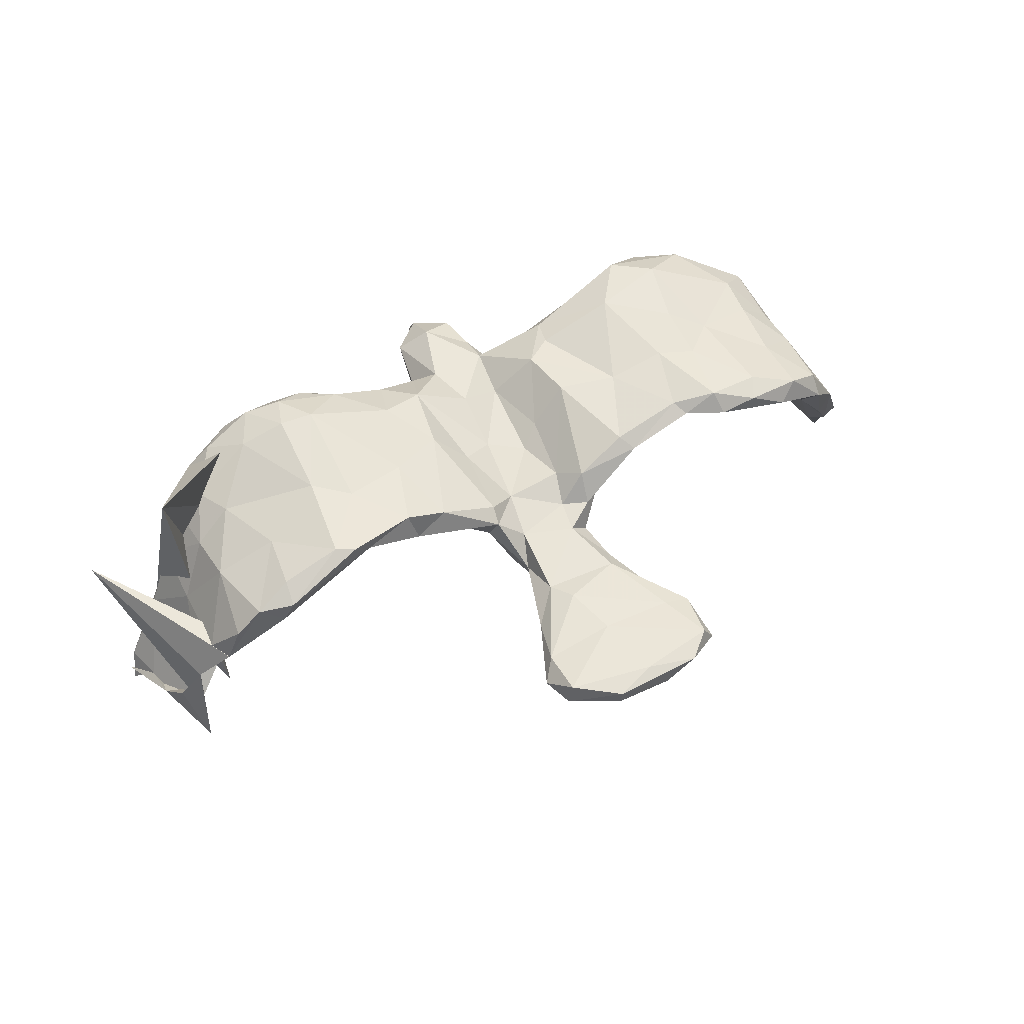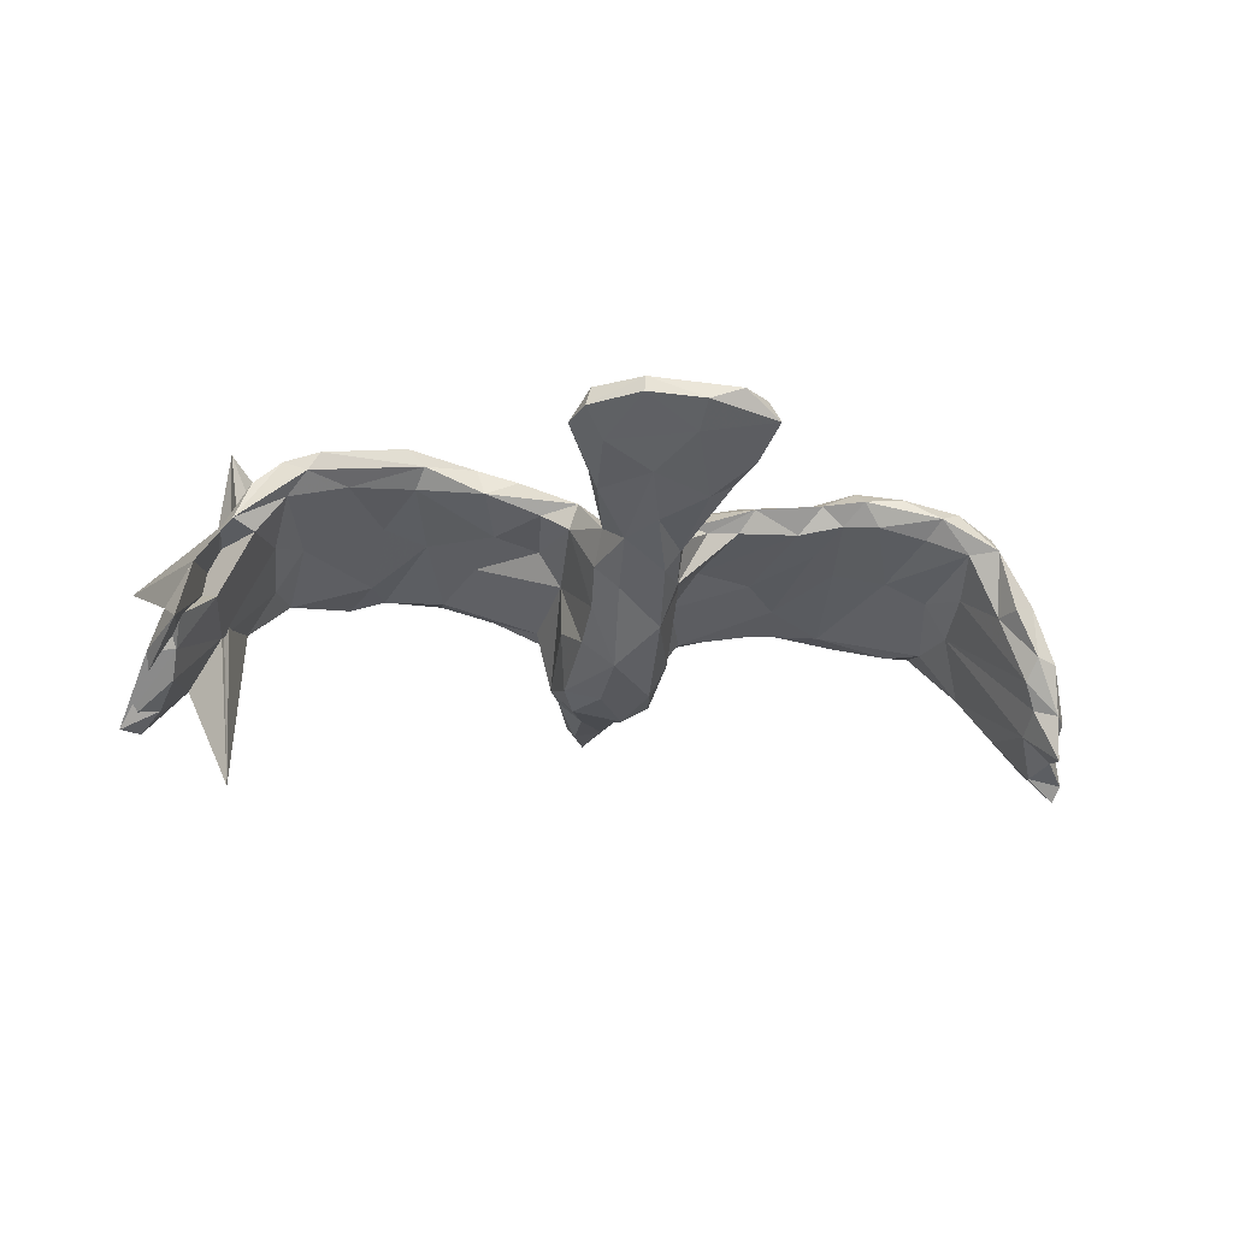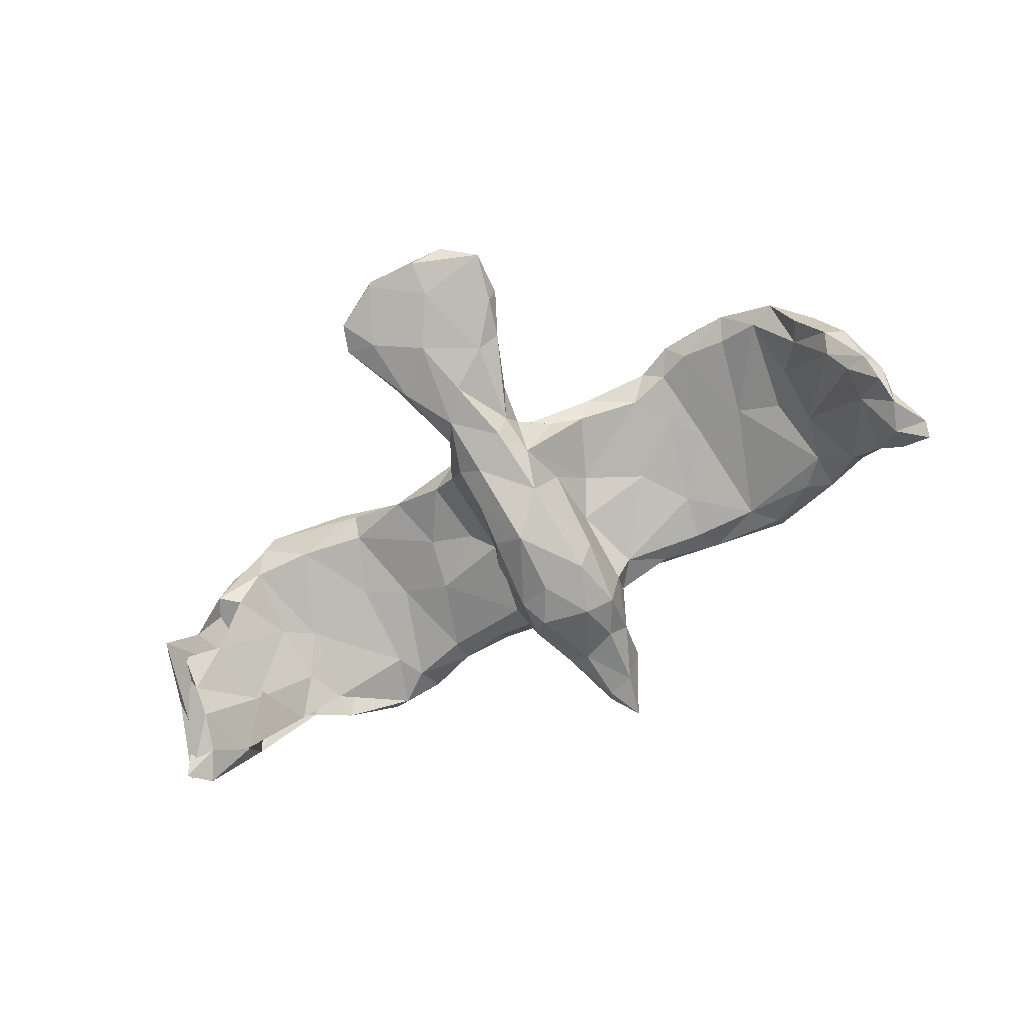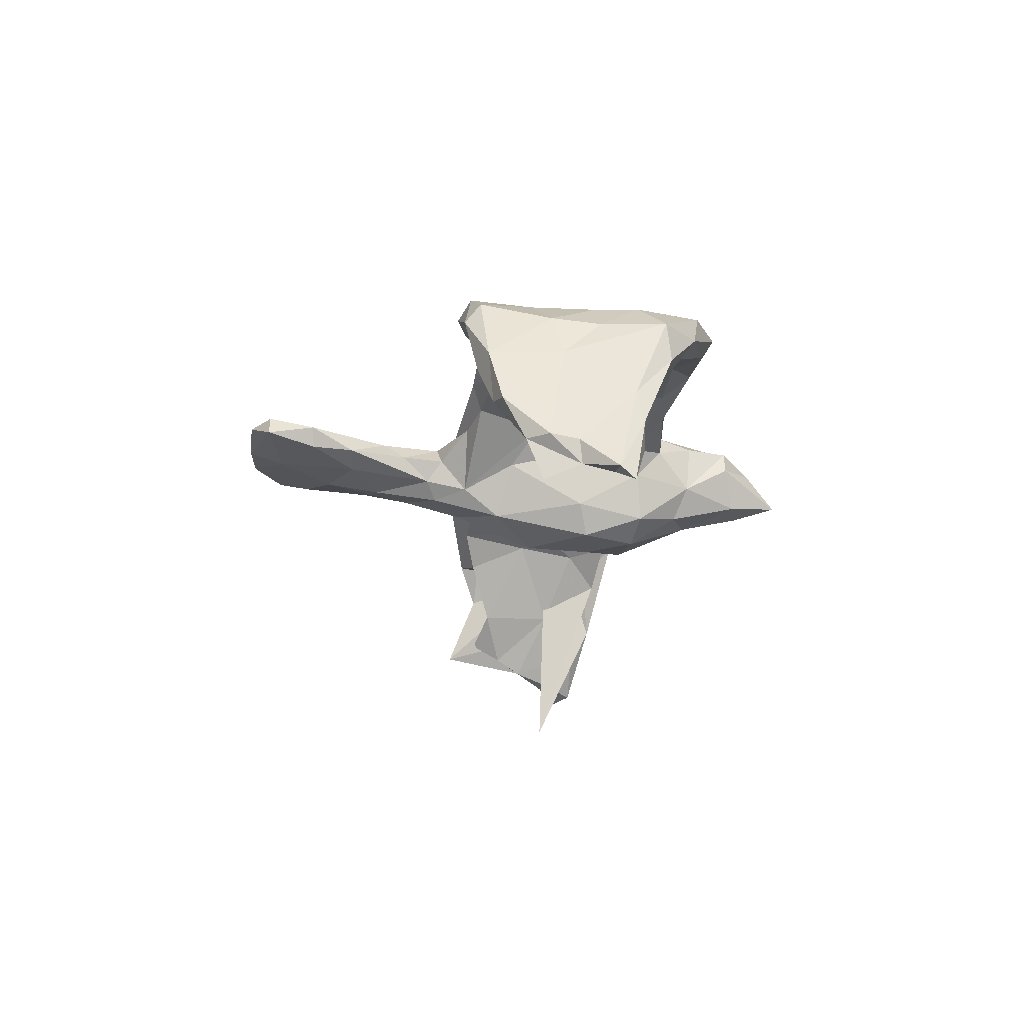
<metadata>
{"format":"obj","ext":"obj","renderer":"f3d","projection":"perspective","resolution":1024,"background":"white","views":[{"elev":56.2,"azim":-27.5,"up":"+Z"},{"elev":-28.5,"azim":-9.8,"up":"+Z"},{"elev":-69.8,"azim":27.7,"up":"+Z"},{"elev":-18.5,"azim":87.5,"up":"+Z"}]}
</metadata>
<code>
v 0.8261 0.07982 -0.2988
v 0.7877 0.01955 -0.2834
v 0.8181 0.1065 -0.32
v 0.7972 -0.03566 -0.2323
v 0.7692 0.1298 -0.1953
v 0.7522 0.1178 -0.1354
v 0.794 0.01484 -0.2411
v 0.7662 0.07644 -0.2894
v 0.7802 -0.04533 -0.3089
v 0.7669 0.127 -0.2518
v 0.7636 -0.1142 -0.1553
v 0.7751 -0.07485 -0.2349
v 0.7277 -0.1293 -0.1495
v 0.6877 0.189 -0.0484
v 0.7355 -0.06202 -0.2221
v 0.7221 0.129 -0.1952
v 0.6855 -0.1558 -0.07304
v 0.7331 -0.002487 -0.2457
v 0.7135 -0.09586 -0.1834
v 0.7075 -0.003626 -0.0432
v 0.6718 -0.02295 0.03544
v 0.7227 -0.1373 -0.05508
v 0.6704 0.06542 0.0262
v 0.6663 -0.1133 -0.0695
v 0.6694 0.1598 -0.1011
v 0.6219 -0.04352 -0.000263
v 0.6765 0.1821 0.02653
v 0.6543 -0.1785 0.03154
v 0.652 -0.1503 0.06877
v 0.6072 0.06 0.08287
v 0.6044 0.1618 -0.0091
v 0.6251 0.06572 -0.02216
v 0.5894 -0.1665 0.1051
v 0.6163 0.1388 0.08063
v 0.6058 0.2427 0.02406
v 0.6058 -0.1575 0.02889
v 0.5786 0.02856 0.02796
v 0.5919 -0.05641 0.09232
v 0.556 0.216 0.009146
v 0.5524 0.2566 0.09024
v 0.5315 -0.1466 0.05823
v 0.4961 0.04013 0.1121
v 0.4229 0.2254 0.04508
v 0.551 -0.1893 0.08063
v 0.5066 -0.133 0.1285
v 0.462 0.2059 0.1425
v 0.4449 -0.1505 0.07447
v 0.4847 -0.1759 0.1204
v 0.4974 0.00616 0.05021
v 0.4035 0.02112 0.06767
v 0.4154 -0.1739 0.1117
v 0.4312 -0.01936 0.1307
v 0.4342 0.08506 0.1378
v 0.4665 0.2734 0.05055
v 0.3936 0.2615 0.135
v 0.3661 0.007531 0.1321
v 0.3853 -0.1268 0.08371
v 0.4705 0.2969 0.08259
v 0.3229 0.2717 0.07074
v 0.3516 -0.03897 0.06778
v 0.4074 -0.1418 0.145
v 0.3301 -0.1149 0.1268
v 0.3459 -0.1421 0.1137
v 0.2961 0.2179 0.03508
v 0.3072 -0.1078 0.0693
v 0.3134 0.1329 0.04336
v 0.2112 0.2299 0.02365
v 0.1832 0.1648 0.1055
v 0.1916 -0.1365 0.04463
v 0.3261 0.1684 0.145
v 0.258 0.007533 0.1152
v 0.1963 0.2179 0.09187
v 0.2497 0.04085 0.04128
v 0.1667 -0.5643 0.000118
v 0.2195 -0.1531 0.0872
v 0.1614 -0.4755 0.01412
v 0.1998 -0.1247 0.103
v 0.1494 0.03392 0.1155
v 0.1468 -0.4746 -0.0221
v 0.1409 -0.01792 0.02602
v 0.09946 -0.6059 0.03083
v 0.1294 -0.163 0.02391
v 0.102 -0.1455 0.06541
v 0.144 0.179 -0.01759
v 0.1043 0.05017 -0.01357
v 0.126 -0.3982 -0.02083
v 0.1114 0.1882 -0.06006
v 0.1631 0.2393 0.05035
v 0.0689 -0.3331 0.01143
v 0.1146 -0.4683 0.02491
v 0.09997 0.07043 -0.12
v 0.06663 0.2431 0.03476
v 0.1318 0.1306 0.1091
v 0.08656 -0.2918 -0.02039
v 0.08857 0.1947 -0.1468
v 0.09559 -0.186 0.01962
v 0.07952 0.01574 0.05603
v 0.09529 -0.06942 -0.03671
v 0.06986 0.08436 -0.1778
v 0.1023 0.2365 -0.008005
v 0.07691 0.294 -0.07685
v 0.07688 -0.2141 -0.02494
v 0.04027 -0.2279 -0.09723
v 0.06513 0.3775 -0.03146
v 0.07409 -0.1655 -0.08407
v 0.06484 -0.243 -0.06463
v 0.03981 -0.2235 0.0114
v 0.0684 0.3023 0.0117
v 0.08381 -0.3975 -0.04712
v 0.06644 -0.1038 0.03751
v 0.03563 -0.5457 -0.01999
v 0.05612 -0.0988 -0.135
v 0.04032 -0.01614 0.03194
v 0.04795 0.268 -0.1341
v 0.1457 -0.5641 0.03739
v 0.03443 0.3934 -0.1049
v -0.01415 -0.4649 0.0295
v 0.05455 0.3764 0.006398
v 0.009844 -0.5857 0.03884
v 0.0492 -0.1637 0.01387
v 0.04881 0.1351 0.04739
v 0.03843 -0.611 0.00098
v -0.01281 -0.03059 -0.1813
v -0.003758 0.357 0.03079
v -0.01719 0.08944 -0.1873
v 0.01138 0.4819 -0.09748
v -0.01601 0.4049 -0.1133
v -0.01962 0.2939 -0.1347
v -0.03987 0.2391 0.03825
v -0.000483 0.4318 -0.02257
v 0.03568 0.1795 -0.1852
v -0.06366 -0.3239 0.008569
v -0.03735 -0.1027 0.02204
v -0.03028 -0.1801 -0.1096
v -0.02528 0.02441 0.0395
v -0.06222 -0.6103 0.03176
v -0.0209 -0.452 -0.0442
v 0.007309 -0.3482 -0.07025
v -0.02783 0.4294 -0.08288
v -0.05156 -0.1882 0.007554
v -0.06645 -0.1092 -0.1115
v -0.0125 0.153 0.03604
v -0.05693 0.1621 -0.1803
v -0.06265 0.2969 -0.09864
v -0.03754 -0.3694 0.02312
v -0.07415 -0.1849 -0.07609
v -0.07972 0.1118 -0.1658
v -0.0616 0.3723 -0.00746
v -0.06986 -0.2406 -0.03191
v -0.04043 -0.2897 -0.07588
v -0.07068 -0.02993 -0.1391
v -0.07742 0.278 -0.011
v -0.1421 -0.4726 0.02148
v -0.09181 0.2005 -0.1226
v -0.06435 -0.6095 0.003726
v -0.09559 -0.1407 0.0728
v -0.1014 0.02227 -0.004423
v -0.1067 0.2107 -0.02515
v -0.08694 0.2497 0.03115
v -0.1137 -0.1553 0.01146
v -0.09817 0.03386 -0.09179
v -0.08659 -0.006949 0.07118
v -0.1011 -0.3772 -0.03937
v -0.1508 -0.562 -0.001604
v -0.1176 -0.385 -0.00883
v -0.1118 -0.5008 -0.02426
v -0.1427 0.03071 0.125
v -0.146 -0.008147 0.04604
v -0.1849 0.2432 0.04851
v -0.1406 -0.5568 0.03672
v -0.1008 -0.1717 0.05452
v -0.1697 -0.5071 -0.001528
v -0.2512 0.06961 0.04482
v -0.1157 0.165 0.09882
v -0.1236 0.169 -0.02332
v -0.1702 0.2267 0.07784
v -0.1615 -0.1399 0.04365
v -0.2296 -0.03221 0.05613
v -0.2004 -0.1303 0.1119
v -0.1939 0.1452 0.1173
v -0.26 -0.1385 0.07888
v -0.1981 0.2204 0.0195
v -0.2945 0.2041 0.04165
v -0.2728 0.2291 0.1202
v -0.234 0.003718 0.1202
v -0.2738 -0.1228 0.134
v -0.3782 -0.1051 0.09495
v -0.3421 0.05079 0.07278
v -0.3339 0.2693 0.115
v -0.2942 0.2494 0.05907
v -0.386 0.2507 0.14
v -0.4015 0.2349 0.05202
v -0.3985 -0.1509 0.1483
v -0.3453 0.1765 0.1599
v -0.4064 0.1847 0.1571
v -0.3498 -0.02652 0.1438
v -0.3911 0.2916 0.09256
v -0.4122 0.02734 0.1438
v -0.3671 -0.1431 0.1205
v -0.4535 0.2656 0.1269
v -0.4334 -0.1344 0.1512
v -0.4624 0.2799 0.0521
v -0.4235 0.008387 0.07549
v -0.429 0.1816 0.05106
v -0.5613 0.02848 0.02988
v -0.5429 -0.1417 0.1238
v -0.4958 0.2917 0.07526
v -0.5294 -0.03748 0.1146
v -0.5488 -0.1848 0.105
v -0.4956 -0.1332 0.07054
v -0.5935 0.2515 0.04923
v -0.4898 0.1911 0.1315
v -0.5743 0.1767 -0.006207
v -0.5752 0.09091 0.09002
v -0.6395 -0.02634 0.06561
v -0.55 0.2469 0.09029
v -0.5692 -0.1825 0.06802
v -0.6038 0.09993 -0.01865
v -0.6118 -0.01352 0.005835
v -0.5999 -0.1486 0.03213
v -0.6066 0.1556 0.07939
v -0.6456 0.07214 0.04099
v -0.6112 -0.1615 0.0921
v -0.6544 0.2015 0.02058
v -0.7029 0.0532 0.2305
v -0.6871 -0.158 -0.02352
v -0.6475 0.1555 -0.08217
v -0.6602 -0.1594 0.04572
v -0.7036 0.1387 -0.04469
v -0.7074 -0.1186 -0.02362
v -0.6487 -0.1313 -0.03253
v -0.8559 0.1542 -0.01994
v -0.6601 0.02853 -0.434
v -0.6908 0.04367 -0.1493
v -0.703 -0.09458 -0.1432
v -0.7054 0.02662 -0.05107
v -0.7458 -0.1275 -0.09561
v -0.7583 0.1136 -0.1525
v -0.7597 -0.1269 -0.2006
v -0.7405 0.112 -0.2242
v -0.7618 -0.06713 -0.2347
v -0.7865 -0.1029 -0.1782
v -0.74 0.1503 -0.1705
v -0.813 0.1065 -0.3146
v -0.8482 0.08328 -0.3157
v -0.7635 -0.01756 -0.2684
v -0.7826 0.05335 -0.2935
v -0.8149 0.01683 -0.2617
v -0.7658 -0.1841 -0.2328
v -0.8102 -0.05142 -0.2323
v -0.8323 0.09289 -0.2778
v -0.8478 0.06696 -0.3268
f 117 90 145
f 89 145 90
f 153 117 145
f 115 90 117
f 76 89 90
f 132 145 89
f 132 89 107
f 94 107 89
f 140 132 107
f 170 117 153
f 172 170 153
f 119 117 170
f 172 166 164
f 155 164 166
f 170 172 164
f 163 166 172
f 165 172 153
f 86 76 79
f 74 79 76
f 109 86 79
f 89 76 86
f 111 109 79
f 74 111 79
f 137 109 111
f 132 165 153
f 163 172 165
f 115 76 90
f 106 86 109
f 132 153 145
f 149 165 132
f 137 166 163
f 149 163 165
f 94 89 86
f 106 94 86
f 102 94 106
f 140 149 132
f 150 163 149
f 107 94 102
f 96 107 102
f 146 150 149
f 137 163 150
f 105 102 106
f 120 140 107
f 171 149 140
f 133 171 140
f 160 149 171
f 177 160 171
f 146 149 160
f 56 53 70
f 46 70 53
f 71 56 70
f 52 53 56
f 53 42 46
f 34 46 42
f 52 42 53
f 40 46 34
f 30 34 42
f 198 196 194
f 185 194 196
f 195 198 194
f 201 196 198
f 180 194 185
f 186 185 196
f 68 71 70
f 62 56 71
f 61 52 56
f 45 42 52
f 38 42 45
f 61 45 52
f 33 38 45
f 30 42 38
f 201 198 208
f 214 208 198
f 206 201 208
f 193 196 201
f 179 185 186
f 193 186 196
f 61 56 62
f 77 62 71
f 63 61 62
f 209 193 201
f 199 186 193
f 181 186 199
f 209 199 193
f 51 61 63
f 75 63 62
f 48 61 51
f 57 51 63
f 61 48 45
f 33 45 48
f 140 120 133
f 110 133 120
f 96 120 107
f 120 83 110
f 78 110 83
f 96 83 120
f 75 83 96
f 102 82 96
f 75 96 82
f 105 82 102
f 69 82 105
f 75 82 69
f 80 69 105
f 65 75 69
f 24 28 36
f 44 36 28
f 26 24 36
f 17 28 24
f 22 28 17
f 13 17 24
f 13 22 17
f 29 28 22
f 21 29 22
f 33 28 29
f 124 118 130
f 104 130 118
f 148 124 130
f 108 118 124
f 148 129 124
f 92 124 129
f 152 129 148
f 101 118 108
f 92 108 124
f 211 207 202
f 197 202 207
f 225 211 202
f 216 207 211
f 200 207 216
f 221 216 211
f 202 197 192
f 190 192 197
f 204 202 192
f 189 190 197
f 183 192 190
f 182 183 190
f 188 192 183
f 169 190 189
f 200 189 197
f 184 169 189
f 182 190 169
f 159 129 152
f 158 159 152
f 174 129 159
f 144 152 148
f 142 92 129
f 100 108 92
f 100 92 88
f 72 88 92
f 67 100 88
f 59 54 43
f 39 43 54
f 64 59 43
f 58 54 59
f 35 54 58
f 55 58 59
f 59 88 72
f 93 72 92
f 55 59 72
f 67 88 59
f 64 67 59
f 84 67 64
f 212 200 216
f 197 207 200
f 206 209 201
f 223 209 206
f 210 199 217
f 209 217 199
f 220 210 217
f 187 199 210
f 181 199 187
f 203 187 210
f 178 181 187
f 179 186 181
f 171 179 181
f 121 113 97
f 110 97 113
f 93 121 97
f 135 113 121
f 173 168 178
f 177 178 168
f 188 173 178
f 157 168 173
f 49 31 37
f 32 37 31
f 36 49 37
f 43 31 49
f 43 39 31
f 35 31 39
f 66 84 64
f 100 67 84
f 85 73 80
f 65 80 73
f 98 85 80
f 84 73 85
f 142 135 121
f 133 113 135
f 160 168 157
f 175 157 173
f 218 205 219
f 220 219 205
f 234 218 219
f 213 205 218
f 236 215 222
f 214 222 215
f 229 236 222
f 230 215 236
f 23 20 27
f 6 27 20
f 34 23 27
f 21 20 23
f 26 37 32
f 25 32 31
f 66 73 84
f 87 84 85
f 154 157 175
f 183 175 173
f 213 204 205
f 203 205 204
f 202 204 213
f 227 213 218
f 7 6 20
f 14 27 6
f 43 66 64
f 60 73 66
f 91 87 85
f 100 84 87
f 175 158 154
f 144 154 158
f 182 158 175
f 229 222 224
f 221 224 222
f 243 229 224
f 35 14 25
f 5 25 14
f 31 35 25
f 27 14 35
f 54 35 39
f 101 100 87
f 182 159 158
f 169 159 182
f 183 182 175
f 176 159 169
f 177 171 181
f 156 179 171
f 178 177 181
f 133 156 171
f 167 179 156
f 77 83 75
f 62 77 75
f 78 83 77
f 63 75 65
f 80 65 69
f 57 63 65
f 60 57 65
f 47 51 57
f 44 51 47
f 50 47 57
f 44 48 51
f 41 44 47
f 33 48 44
f 36 44 41
f 49 41 47
f 49 36 41
f 33 44 28
f 38 33 29
f 223 217 209
f 200 191 189
f 184 189 191
f 195 191 200
f 50 66 43
f 49 50 43
f 60 66 50
f 40 34 27
f 30 23 34
f 222 214 221
f 212 221 214
f 188 203 204
f 210 205 203
f 192 188 204
f 187 203 188
f 167 162 174
f 135 174 162
f 180 167 174
f 156 162 167
f 142 174 135
f 133 135 162
f 92 142 121
f 78 93 97
f 92 121 93
f 71 93 78
f 110 78 97
f 47 50 49
f 21 23 30
f 208 214 215
f 178 187 188
f 183 173 188
f 65 73 60
f 57 60 50
f 21 30 38
f 223 208 215
f 198 212 214
f 216 221 212
f 70 55 72
f 40 58 55
f 35 58 40
f 46 40 55
f 70 46 55
f 195 200 212
f 194 191 195
f 184 191 194
f 180 184 194
f 176 184 180
f 176 169 184
f 95 101 87
f 108 100 101
f 166 137 111
f 155 166 111
f 138 109 137
f 138 106 109
f 134 150 146
f 226 232 231
f 235 231 232
f 220 226 231
f 237 232 226
f 234 227 218
f 225 213 227
f 233 225 227
f 234 233 227
f 243 225 233
f 225 243 224
f 238 229 243
f 202 213 225
f 211 225 224
f 91 95 87
f 114 101 95
f 158 152 144
f 128 154 144
f 114 116 101
f 104 101 116
f 128 116 114
f 127 116 128
f 144 127 128
f 126 116 127
f 139 127 144
f 148 139 144
f 130 139 148
f 118 101 104
f 126 104 116
f 126 127 139
f 130 104 126
f 139 130 126
f 150 138 137
f 103 138 150
f 103 106 138
f 105 106 103
f 134 103 150
f 112 103 134
f 141 134 146
f 112 105 103
f 98 105 112
f 123 112 134
f 99 112 123
f 141 123 134
f 160 141 146
f 219 231 235
f 239 235 232
f 230 237 226
f 239 232 237
f 13 11 22
f 4 22 11
f 12 11 13
f 19 13 24
f 80 105 98
f 91 98 112
f 174 176 180
f 68 70 72
f 93 68 72
f 198 195 212
f 159 176 174
f 167 180 185
f 179 167 185
f 68 93 71
f 77 71 78
f 27 35 40
f 224 221 211
f 142 129 174
f 133 162 156
f 133 110 113
f 168 160 177
f 226 220 217
f 205 210 220
f 226 217 223
f 228 226 223
f 215 228 223
f 230 226 228
f 215 230 228
f 20 21 22
f 38 29 21
f 19 24 26
f 37 26 36
f 231 219 220
f 91 85 98
f 141 160 157
f 19 26 32
f 206 208 223
f 18 32 25
f 5 14 6
f 161 157 154
f 147 161 154
f 151 157 161
f 235 234 219
f 241 234 235
f 151 141 157
f 4 20 22
f 236 237 230
f 238 236 229
f 131 128 114
f 143 154 128
f 143 128 131
f 95 131 114
f 99 131 95
f 154 143 147
f 125 147 143
f 119 115 117
f 136 119 170
f 81 74 115
f 76 115 74
f 119 81 115
f 122 74 81
f 136 81 119
f 136 122 81
f 111 74 122
f 155 111 122
f 155 122 136
f 164 155 136
f 164 136 170
f 240 243 233
f 99 95 91
f 112 99 91
f 16 25 5
f 10 16 5
f 18 25 16
f 1 5 6
f 249 236 238
f 151 161 147
f 123 151 147
f 15 32 18
f 1 6 7
f 4 7 20
f 248 249 238
f 237 236 249
f 9 15 18
f 19 32 15
f 2 7 4
f 242 237 249
f 123 141 151
f 12 19 15
f 12 4 11
f 244 240 247
f 246 247 240
f 252 244 247
f 243 240 244
f 8 3 1
f 5 1 3
f 2 8 1
f 10 3 8
f 251 244 252
f 248 251 252
f 243 244 251
f 248 252 247
f 245 248 247
f 7 2 1
f 18 8 2
f 246 245 247
f 250 248 245
f 241 245 246
f 241 250 245
f 249 248 250
f 242 250 241
f 234 241 246
f 9 2 12
f 4 12 2
f 15 9 12
f 18 2 9
f 238 243 251
f 16 10 8
f 5 3 10
f 238 251 248
f 234 246 240
f 233 234 240
f 16 8 18
f 13 19 12
f 239 242 241
f 249 250 242
f 235 239 241
f 237 242 239
f 125 131 99
f 125 99 123
f 125 123 147
f 143 131 125

</code>
